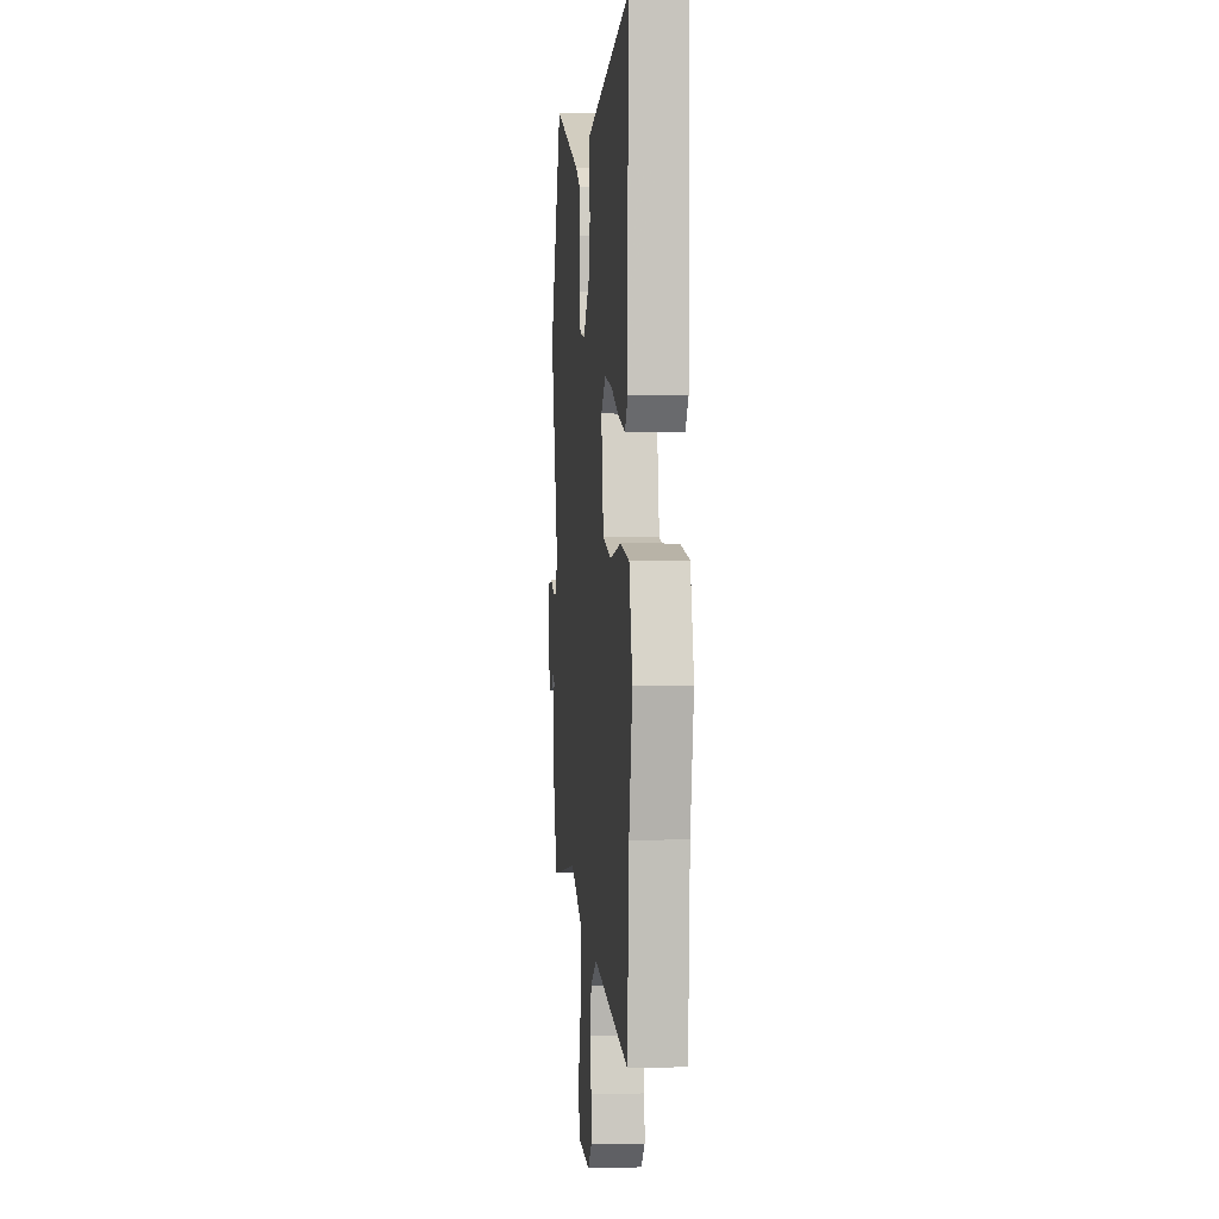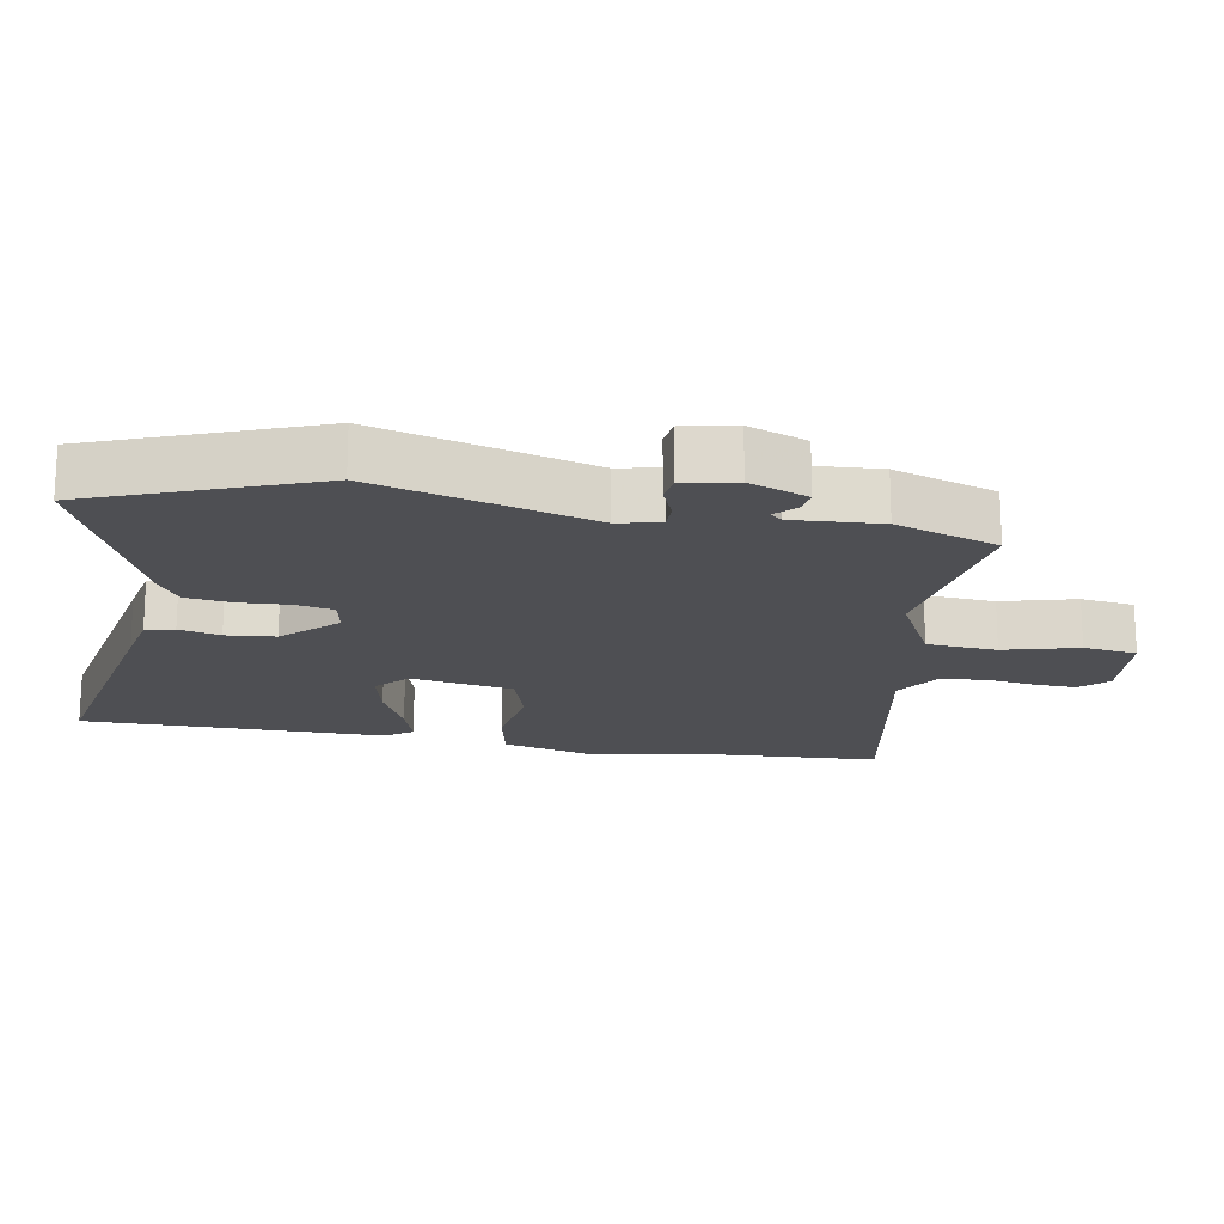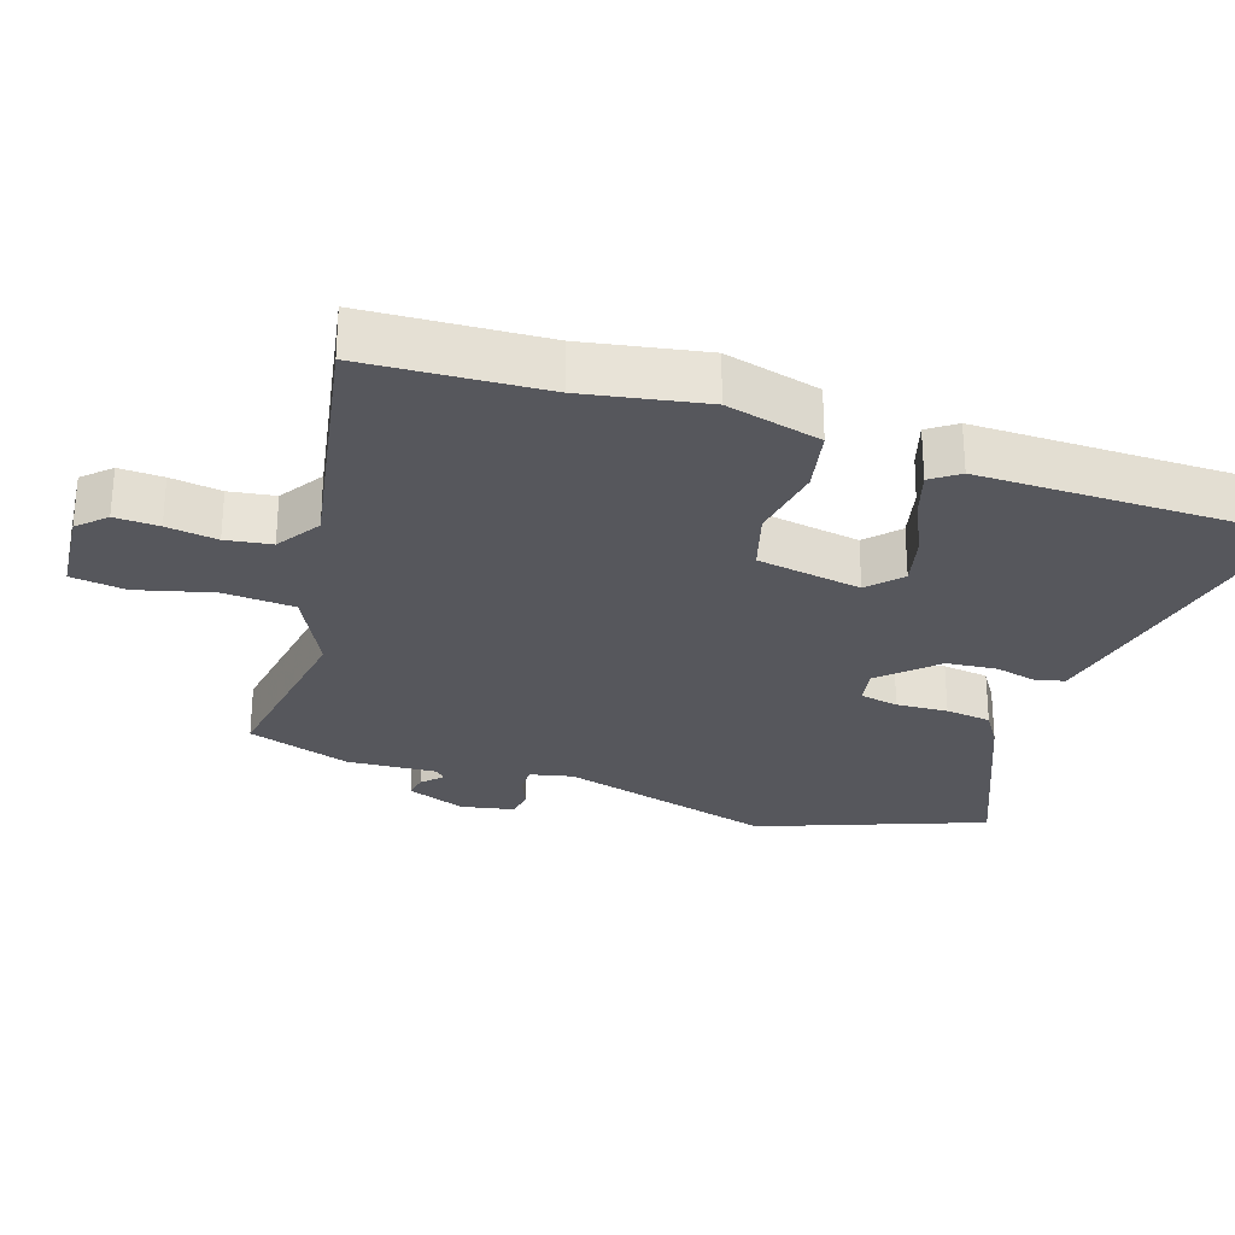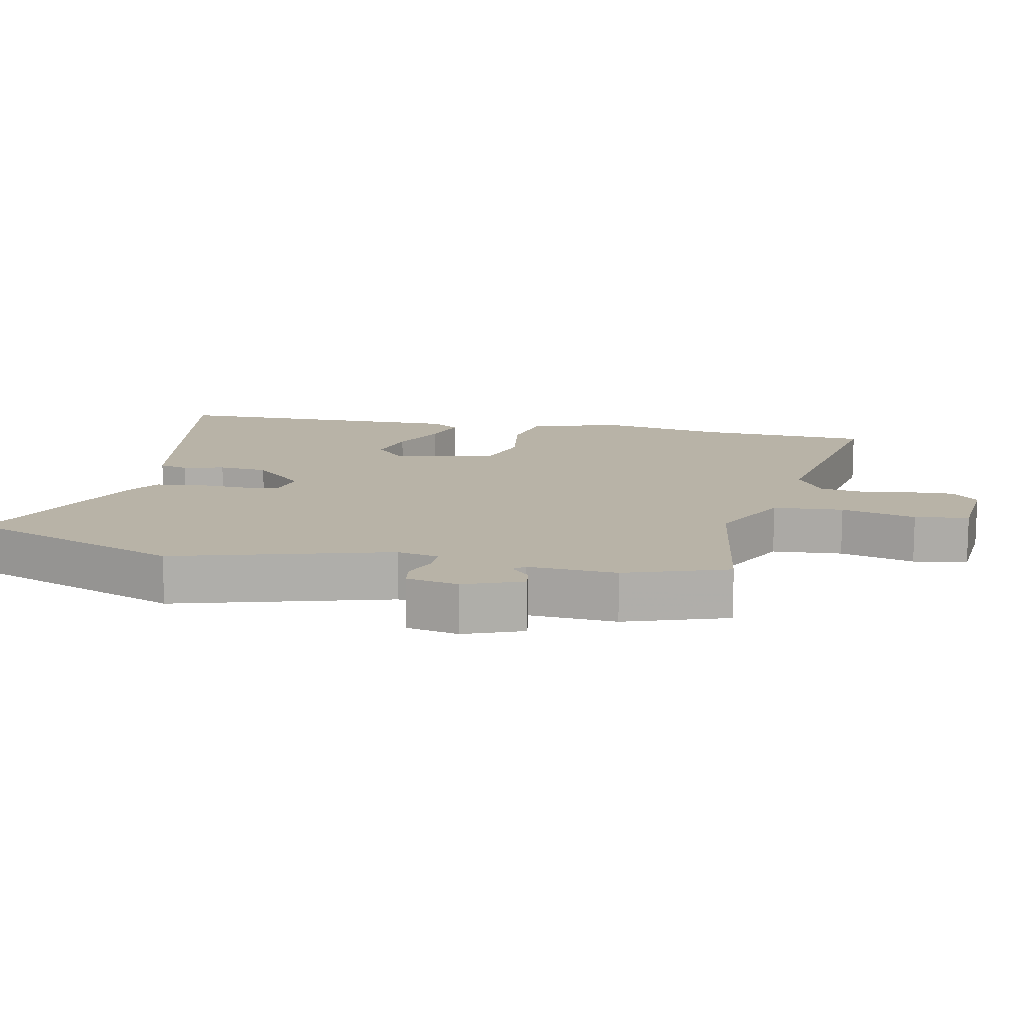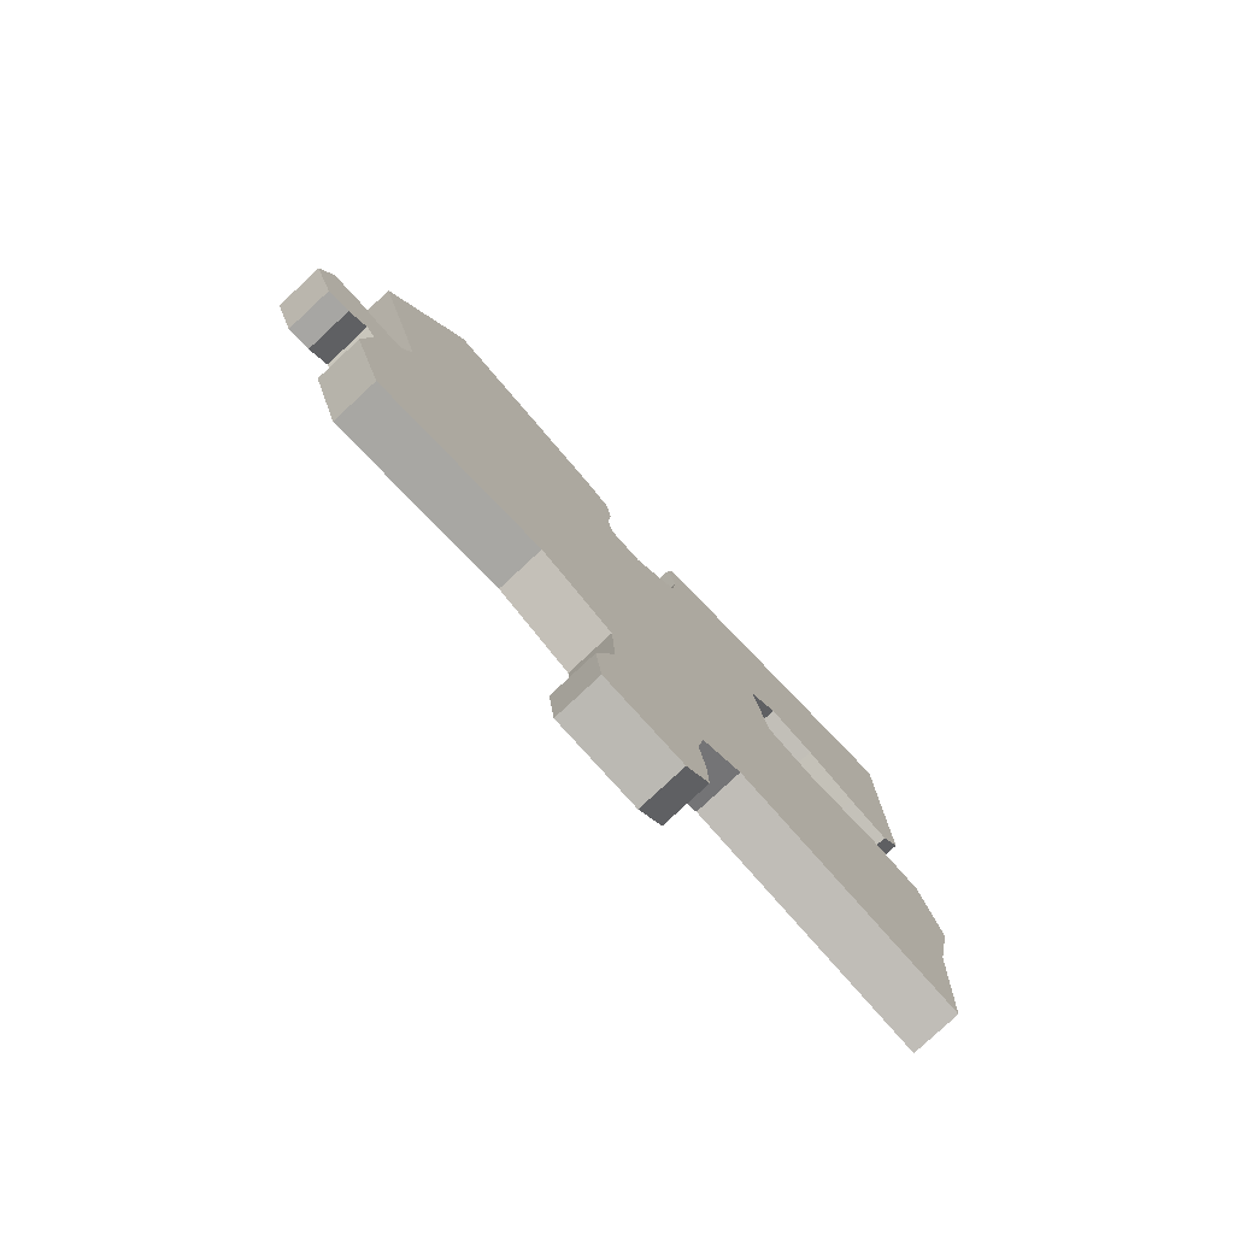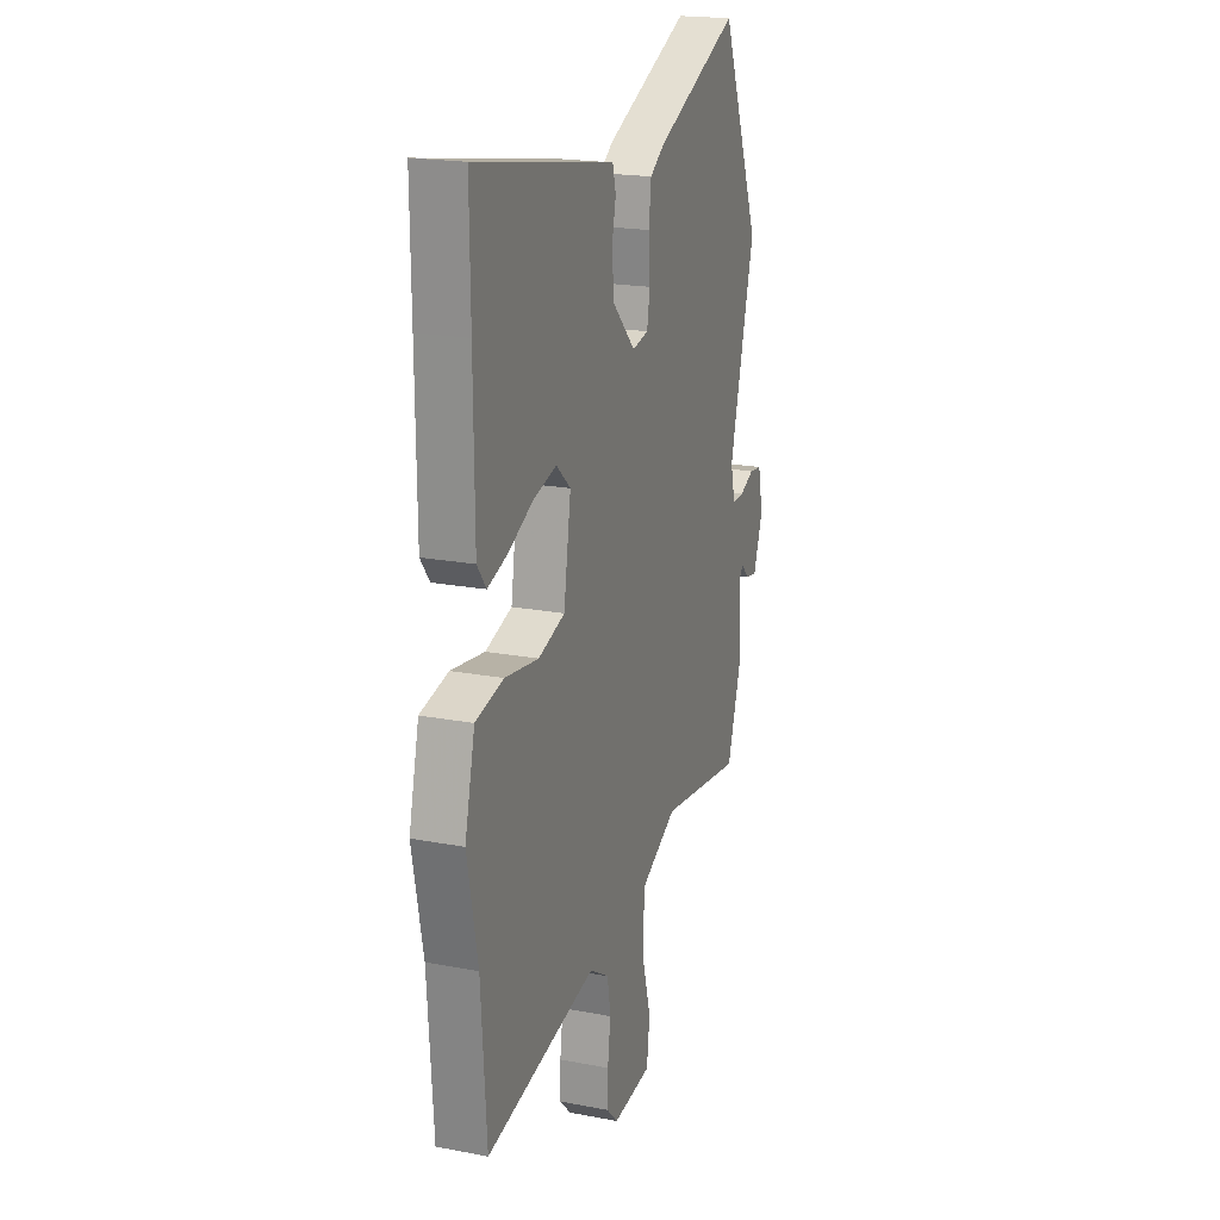
<metadata>
{"format":"obj","ext":"obj","renderer":"f3d","projection":"perspective","resolution":1024,"background":"white","views":[{"elev":0.2,"azim":-95.8,"up":"+Z"},{"elev":-18.2,"azim":79.2,"up":"+Y"},{"elev":-27.5,"azim":-109.3,"up":"+Y"},{"elev":12.8,"azim":100.7,"up":"+Y"},{"elev":-79.7,"azim":133.0,"up":"+Z"},{"elev":19.8,"azim":-70.5,"up":"+Z"}]}
</metadata>
<code>
v -0.492 0.07 -0.617
v -0.51 0.07 -0.355
v -0.545 0.07 -0.178
v -0.511 0.07 -0.037
v -0.417 0.07 -0.016
v -0.304 0.07 -0.032
v -0.215 0.07 -0.004
v -0.191 0.07 0.151
v -0.239 0.07 0.194
v -0.316 0.07 0.174
v -0.4 0.07 0.133
v -0.467 0.07 0.111
v -0.497 0.07 0.151
v -0.499 0.07 0.413
v -0.501 0.07 0.607
v -0.117 0.07 0.54
v -0.035 0.07 0.525
v -0.024 0.07 0.482
v -0.038 0.07 0.42
v -0.03 0.07 0.346
v 0.046 0.07 0.269
v 0.1 0.07 0.28
v 0.11 0.07 0.337
v 0.105 0.07 0.413
v 0.113 0.07 0.481
v 0.162 0.07 0.514
v 0.444 0.07 0.64
v 0.575 0.07 0.312
v 0.49 0.07 -0.011
v 0.505 0.07 -0.074
v 0.545 0.07 -0.073
v 0.594 0.07 -0.052
v 0.635 0.07 -0.057
v 0.652 0.07 -0.135
v 0.62 0.07 -0.223
v 0.585 0.07 -0.218
v 0.555 0.07 -0.19
v 0.54 0.07 -0.207
v 0.55 0.07 -0.339
v 0.501 0.07 -0.493
v 0.222 0.07 -0.455
v 0.1 0.07 -0.519
v 0.094 0.07 -0.624
v 0.125 0.07 -0.735
v 0.115 0.07 -0.816
v -0.017 0.07 -0.83
v -0.056 0.07 -0.791
v -0.054 0.07 -0.726
v -0.044 0.07 -0.651
v -0.055 0.07 -0.584
v -0.121 0.07 -0.543
v -0.492 0 -0.617
v -0.51 0 -0.355
v -0.545 0 -0.178
v -0.511 0 -0.037
v -0.417 0 -0.016
v -0.304 0 -0.032
v -0.215 0 -0.004
v -0.191 0 0.151
v -0.239 0 0.194
v -0.316 0 0.174
v -0.4 0 0.133
v -0.467 0 0.111
v -0.497 0 0.151
v -0.499 0 0.413
v -0.501 0 0.607
v -0.117 0 0.54
v -0.035 0 0.525
v -0.024 0 0.482
v -0.038 0 0.42
v -0.03 0 0.346
v 0.046 0 0.269
v 0.1 0 0.28
v 0.11 0 0.337
v 0.105 0 0.413
v 0.113 0 0.481
v 0.162 0 0.514
v 0.444 0 0.64
v 0.575 0 0.312
v 0.49 0 -0.011
v 0.505 0 -0.074
v 0.545 0 -0.073
v 0.594 0 -0.052
v 0.635 0 -0.057
v 0.652 0 -0.135
v 0.62 0 -0.223
v 0.585 0 -0.218
v 0.555 0 -0.19
v 0.54 0 -0.207
v 0.55 0 -0.339
v 0.501 0 -0.493
v 0.222 0 -0.455
v 0.1 0 -0.519
v 0.094 0 -0.624
v 0.125 0 -0.735
v 0.115 0 -0.816
v -0.017 0 -0.83
v -0.056 0 -0.791
v -0.054 0 -0.726
v -0.044 0 -0.651
v -0.055 0 -0.584
v -0.121 0 -0.543
f 46 47 48 49
f 44 45 46 49
f 43 44 49 50
f 42 43 50 51
f 38 39 40 41
f 37 38 41 42
f 34 35 36 37
f 32 33 34 37
f 31 32 37 42
f 30 31 42 51
f 26 27 28 29
f 23 24 25 26
f 22 23 26 29
f 21 22 29 30
f 16 17 18 19
f 14 15 16 19
f 14 19 20
f 13 14 20 21
f 10 11 12 13
f 9 10 13 21
f 3 4 5 6
f 2 3 6 7
f 1 2 7
f 51 1 7
f 30 51 7 8
f 8 9 21 30
f 100 99 98 97
f 100 97 96 95
f 101 100 95 94
f 102 101 94 93
f 92 91 90 89
f 93 92 89 88
f 88 87 86 85
f 88 85 84 83
f 93 88 83 82
f 102 93 82 81
f 80 79 78 77
f 77 76 75 74
f 80 77 74 73
f 81 80 73 72
f 70 69 68 67
f 70 67 66 65
f 71 70 65
f 72 71 65 64
f 64 63 62 61
f 72 64 61 60
f 57 56 55 54
f 58 57 54 53
f 58 53 52
f 58 52 102
f 59 58 102 81
f 81 72 60 59
f 1 52 53 2
f 2 53 54 3
f 3 54 55 4
f 4 55 56 5
f 5 56 57 6
f 6 57 58 7
f 7 58 59 8
f 8 59 60 9
f 9 60 61 10
f 10 61 62 11
f 11 62 63 12
f 12 63 64 13
f 13 64 65 14
f 14 65 66 15
f 15 66 67 16
f 16 67 68 17
f 17 68 69 18
f 18 69 70 19
f 19 70 71 20
f 20 71 72 21
f 21 72 73 22
f 22 73 74 23
f 23 74 75 24
f 24 75 76 25
f 25 76 77 26
f 26 77 78 27
f 27 78 79 28
f 28 79 80 29
f 29 80 81 30
f 30 81 82 31
f 31 82 83 32
f 32 83 84 33
f 33 84 85 34
f 34 85 86 35
f 35 86 87 36
f 36 87 88 37
f 37 88 89 38
f 38 89 90 39
f 39 90 91 40
f 40 91 92 41
f 41 92 93 42
f 42 93 94 43
f 43 94 95 44
f 44 95 96 45
f 45 96 97 46
f 46 97 98 47
f 47 98 99 48
f 48 99 100 49
f 49 100 101 50
f 50 101 102 51
f 51 102 52 1

</code>
